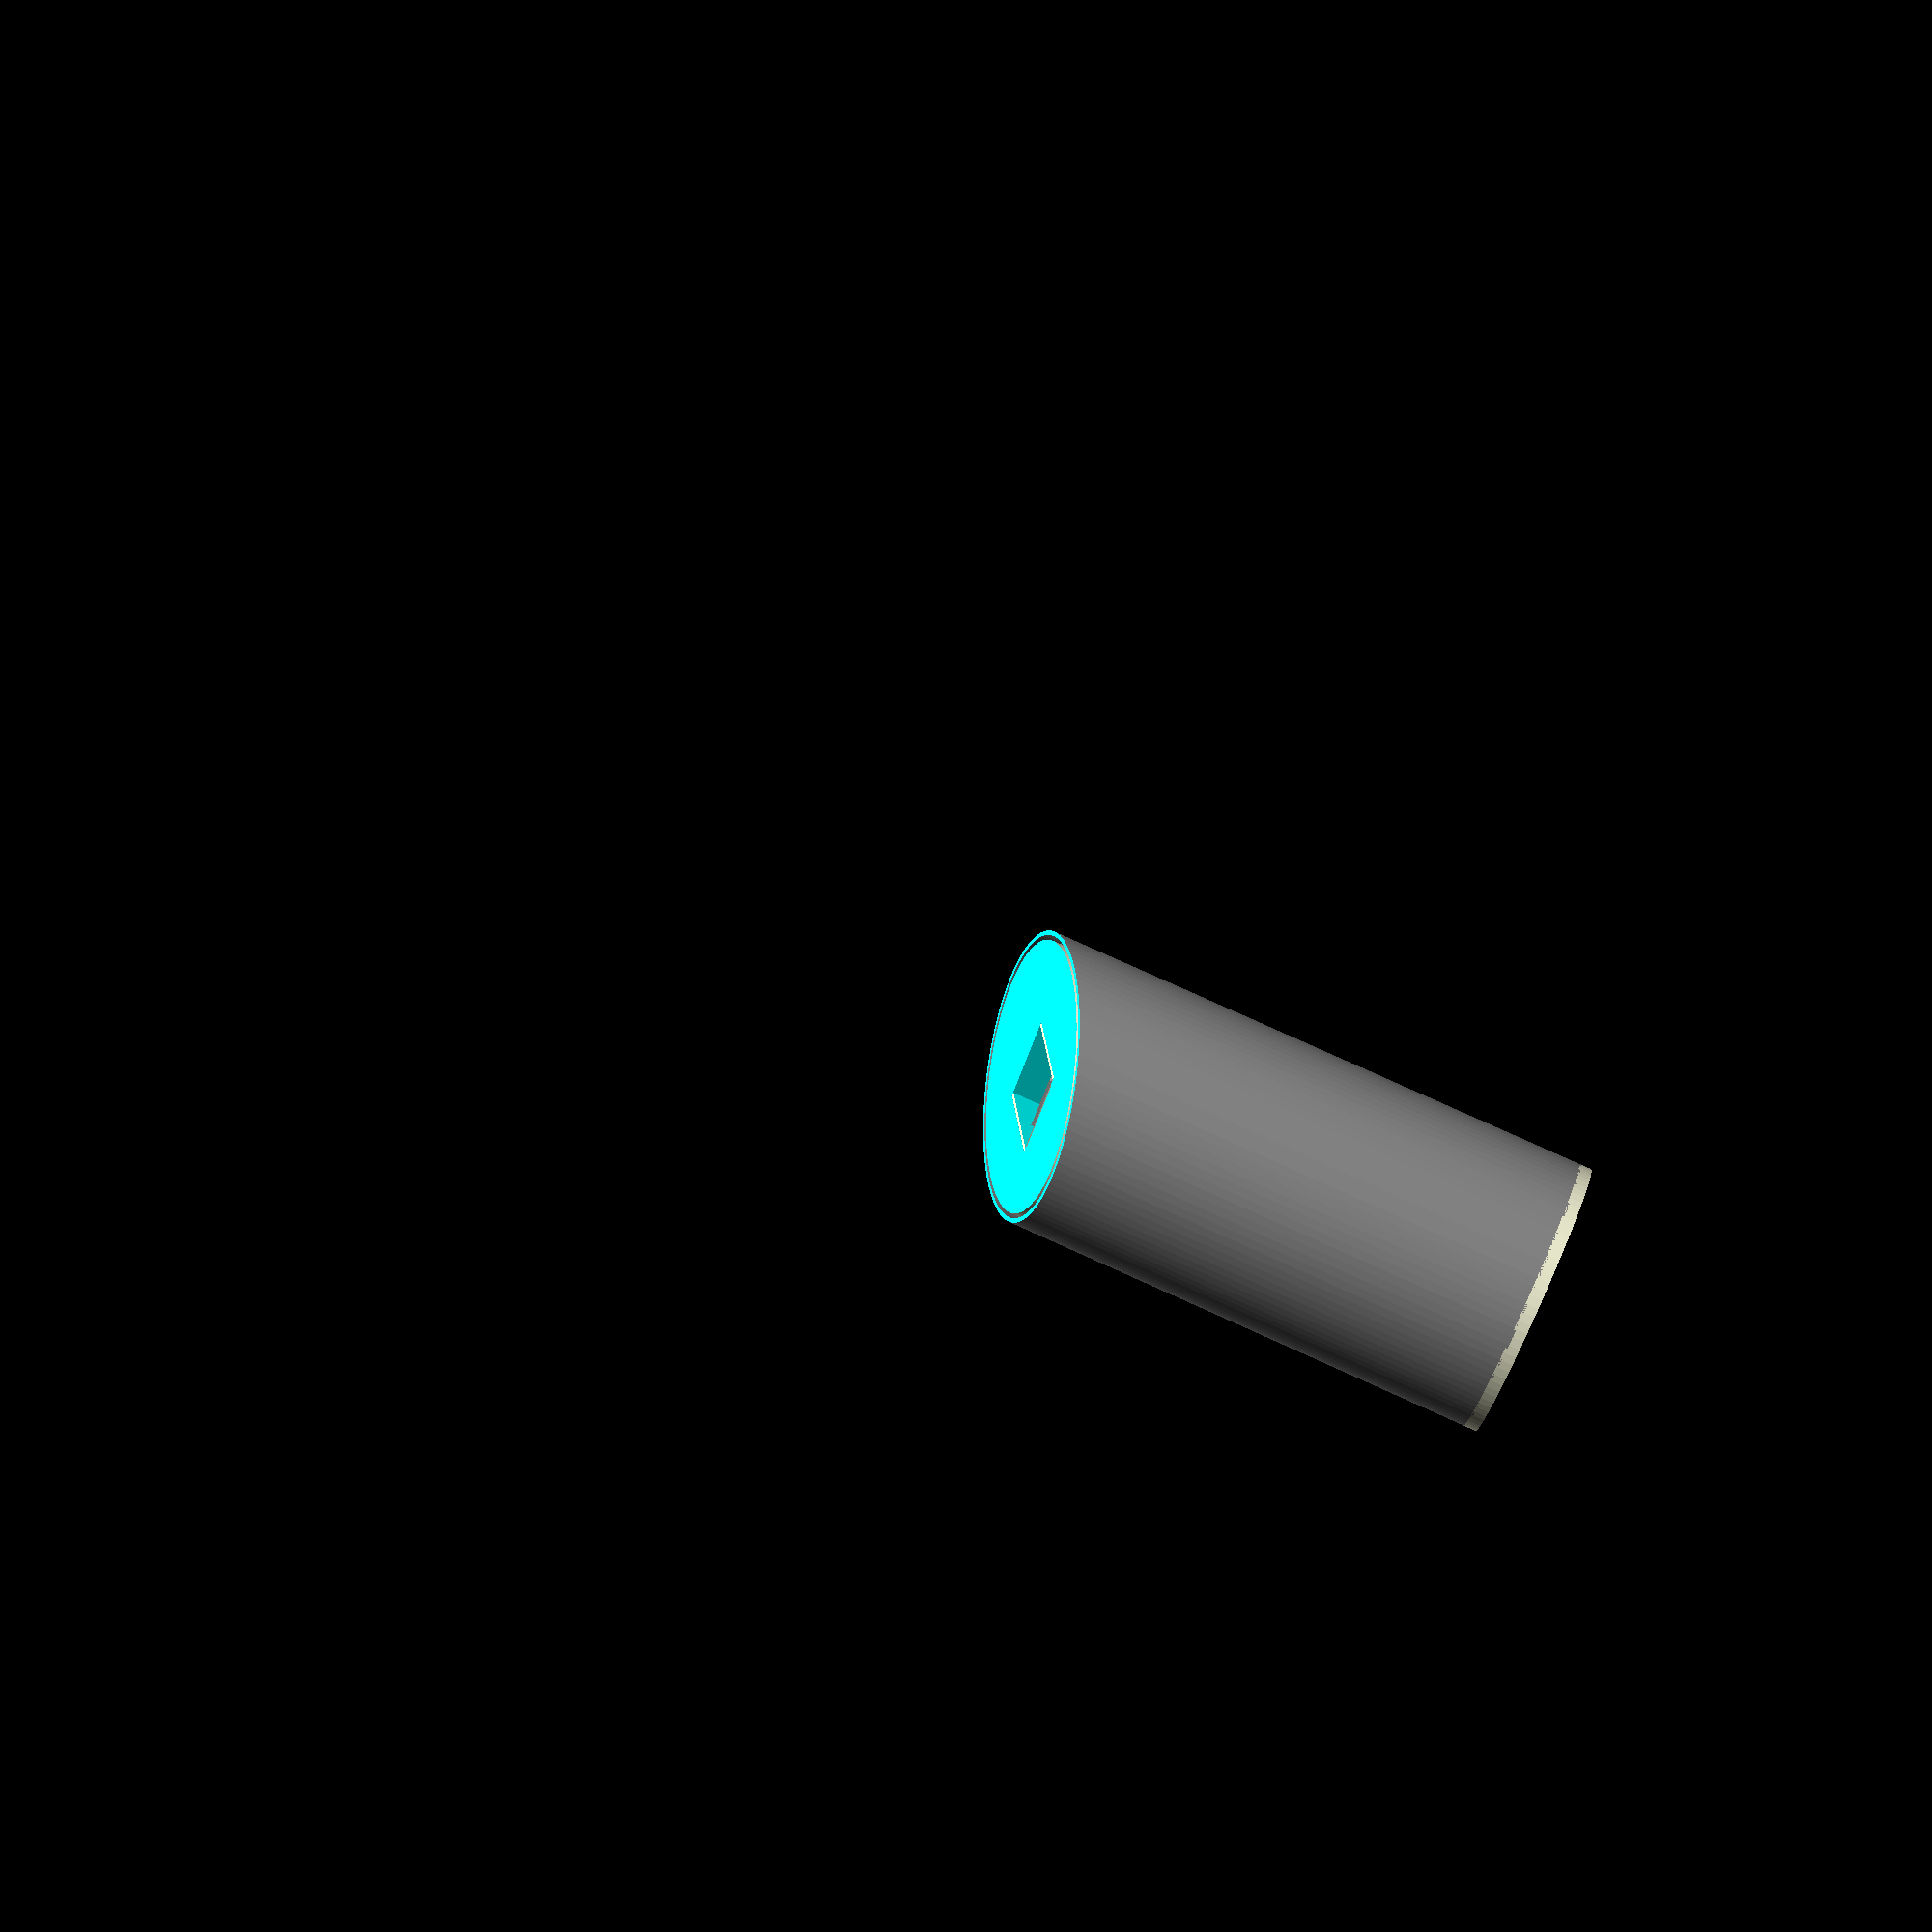
<openscad>

$fn = 100;
$fa = 720;
height=140;
width=60;
cut_angle=25;
mb_h = 85.6;
mb_w = 54;
module ethernet ()
{
//ethernet port
difference() {
color([50,50,50, 0.7])
cube([21.2,16,13.3]);
translate([3,3,2]) cube([23,10,10]);

} 
}

module usb ()
{
//usb port
color("silver")
difference() {
	cube([6,13.3,16], center=true);
	cube([3,10,17], center=true);
}
}

module powersocket ()
{
difference() {
	cube([21.2,8,13.3]);
	for (i=[4,8]) {
		translate([15,4,i]) 
			rotate(a=90, v=[0,1,0]) cylinder(r=3,h=10);
	 	}
	}
for (i=[4,8]) {
	translate([15,4,i]) 
		rotate(a=90, v=[0,1,0]) cylinder(r=1,h=5);
}
}


///
///

module alloy_cylinder() {
	difference() {
		difference() {
				cylinder(r=width/2+2,h=height,center=true);
				cylinder(r=width/2+1,h=height+1,center=true);
		}
	
	//hole for power/net connectors
	translate([width/2-2,0,-(height/2)+9]) cube([10,30,20], center=true);
	// top cut
	translate([width/2,0,(height/2)+50]) rotate(a=cut_angle, v=[0,-1,0]) 
		cube([300,width+10,100], center=true);

	}
}

module motherboard() {
color("green")
	translate([0,0,-10])
		cube([2, width-4, height-31], center=true);
	translate([-5,0,height/2-32]) usb();
	translate([2,0,5]) color("black")
		cube([2, 20, 20], center=true);
	color("black") 
		translate([2,0,-height/2+10]) cube([3,30,5],center=true);
}

module pcb_power() {
	// board
	color("green")
		translate([0,0,-height/2+2]) cylinder(r=width/2-2,h=2,center=true);
	color("red") 
		translate([-10,0,-height/2+7]) cube(10,10,10,center=true);
	color("black") 
		translate([2,0,-height/2+4]) cube([3,30,3],center=true);
	color("red")

	// ports

	translate([width/2-21,-13,-height/2+3]) ethernet();
	translate([width/2-21,5,-height/2+3]) powersocket();

}
module powerboard() {

	// bottom cap
		translate([0,0,-height/2]) cylinder(r=width/2,h=5,center=true);
		translate([0,0,-height/2-1]) cylinder(r=width/2+2,h=3,center=true);
	
difference() {	 
	translate([width/2-4,0,-(height/2)+9]) cube([7,30,20], center=true);
	translate([width/2-21,-13,-height/2+3]) cube([21.2,16,13.3]);
	translate([width/2-21,5,-height/2+3]) cube([21.2,8,13.3]);

}
// connection pads

translate([width/2-3,0,-(height/2)+24]) cube([3,10,10], center=true);
translate([-width/2+2,0,-(height/2)+15]) cube([3,10,30], center=true);

for (i = [20,-20]) {
translate([0,i,-height/2+5]) 
	rotate([0, 0, 90]) pupushka();
	}
}

module pupushka()
{
difference() {
	cylinder(r=5,h=8,center=true);
	translate([-5, -1, 1]) cube([10,2,5]);
	}
}

module cap()
{
// bezel
difference(){
	union() {
	translate([-3,0,height/2-22]) cube([20,18,10], center=true);
	rotate(a=cut_angle,v=[0,-1,0]) translate([16,0,height/2-28]) cube([25,27,8], center=true);
	}
	translate([-7,0,height/2-20]) cube([25,20,10], center=true);
	translate ([-5,0,height/2-20]) cube([6,13.3,50], center=true);
	motherboard();


}
difference() {
	translate([0,0,height/2-20]) cylinder(r=width/2,h=40,center=true);
		difference() {// empty cap, less plastic
		translate([0,0,height/2-20]) cylinder(r=width/2-1,h=36,center=true);
		translate([width/2,0,(height/2)+46]) rotate(a=cut_angle, v=[0,-1,0]) 
			cube([300,width+10,100], center=true);
	
		}
	// cutoff with same angle as tube
	translate([width/2,0,(height/2)+50]) rotate(a=cut_angle, v=[0,-1,0]) 
		cube([300,width+10,100], center=true);
	translate([0,0,(height/2)-43]) rotate(a=cut_angle, v=[0,-1,0]) 
		cube([100,width+10,30], center=true);
    translate([-7,0,height/2-20]) cube([25,22,10], center=true);
	translate ([-5,0,height/2-20]) cube([9,13.3,50], center=true);


  }


}

module eoma68()
{
color("blue")
	translate([3,0,-5])
		cube([5, mb_w, mb_h], center=true);
}
///
///

//
color("silver", 0.75) alloy_cylinder();

motherboard();
powerboard();
pcb_power();
eoma68();
cap();

</openscad>
<views>
elev=100.6 azim=313.7 roll=65.7 proj=p view=solid
</views>
